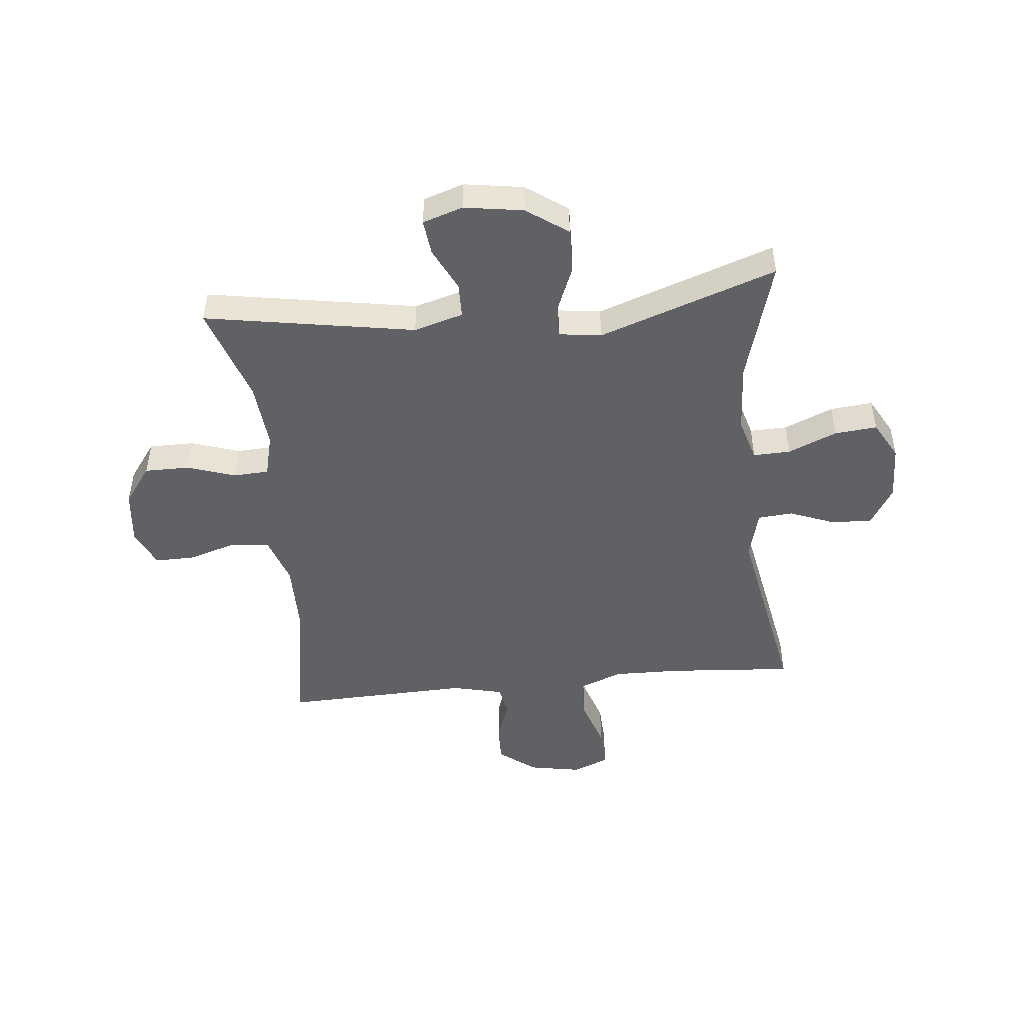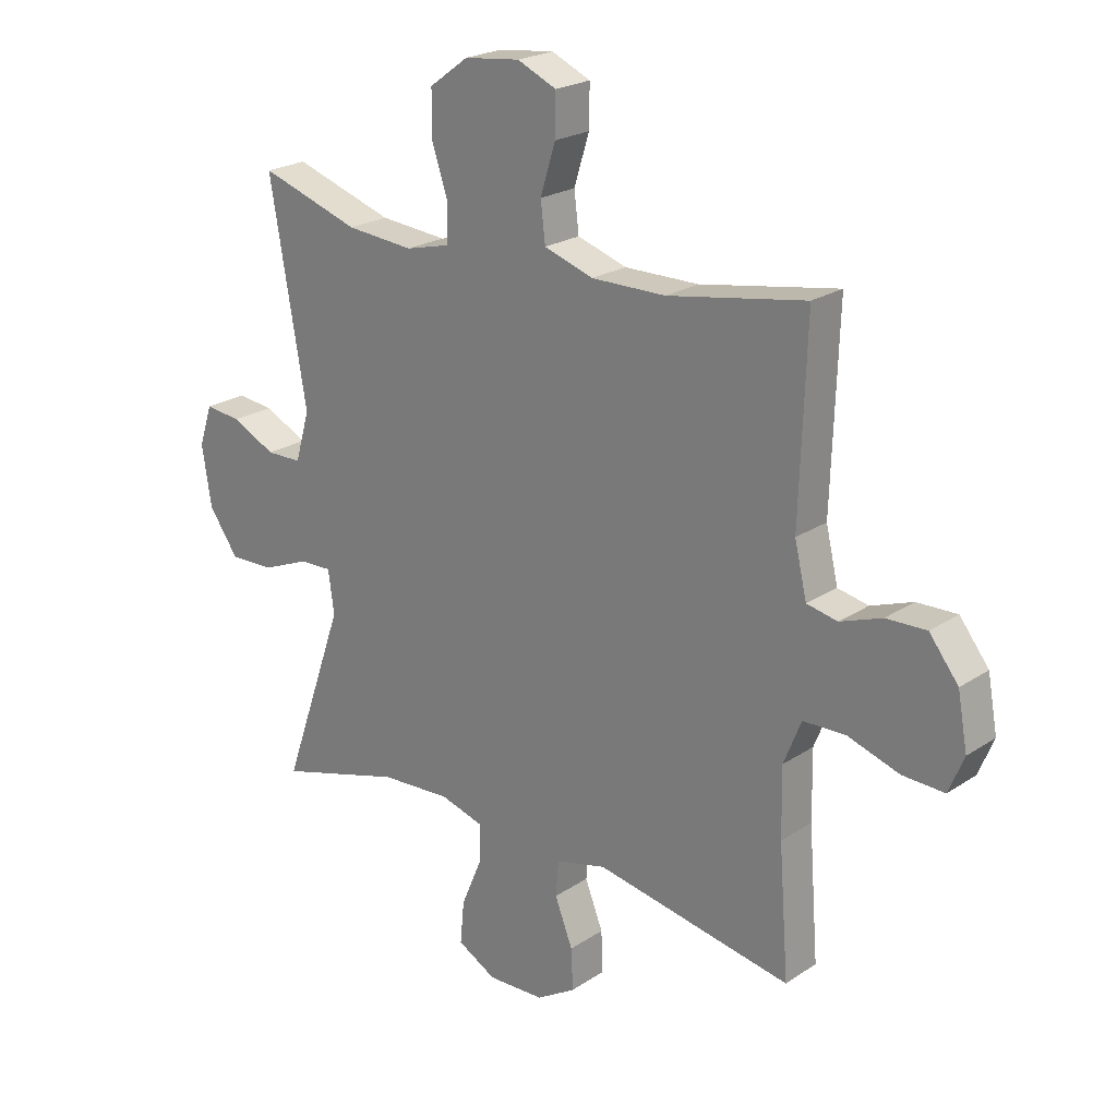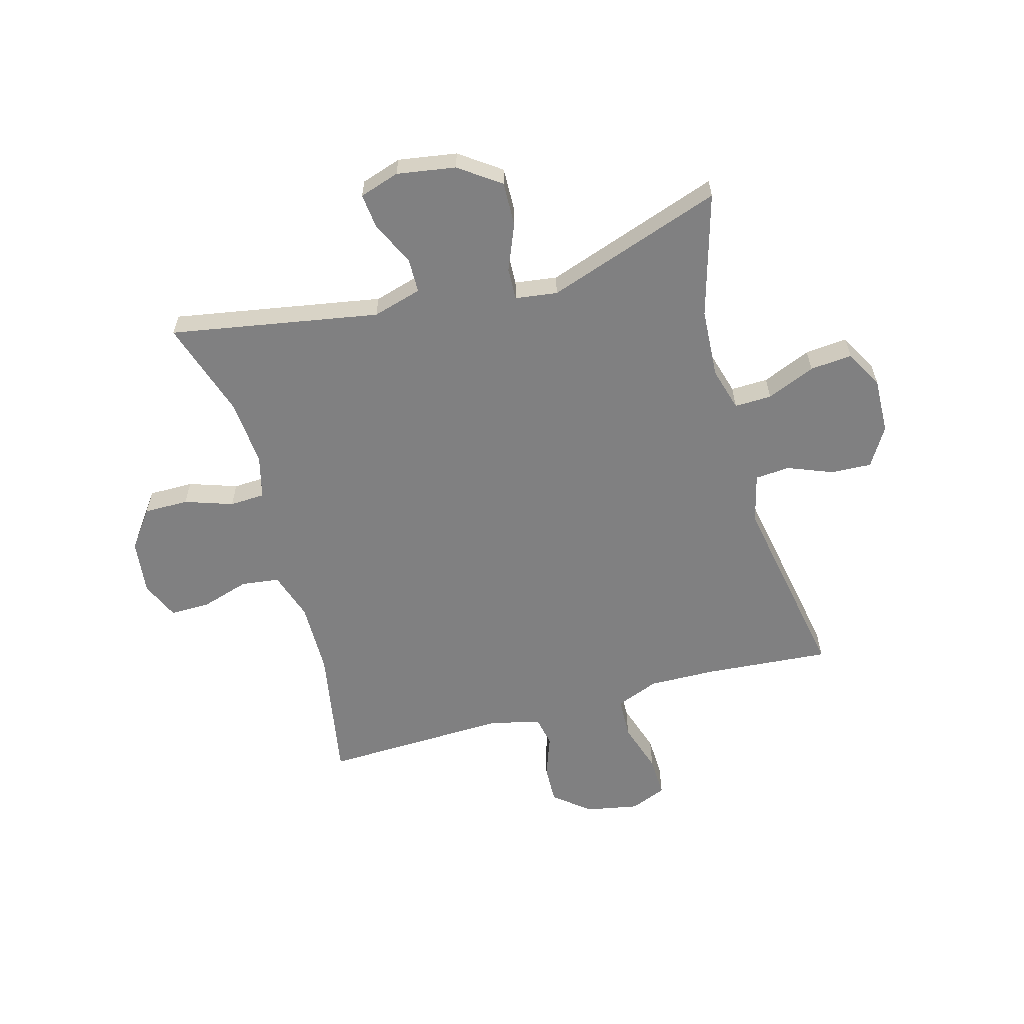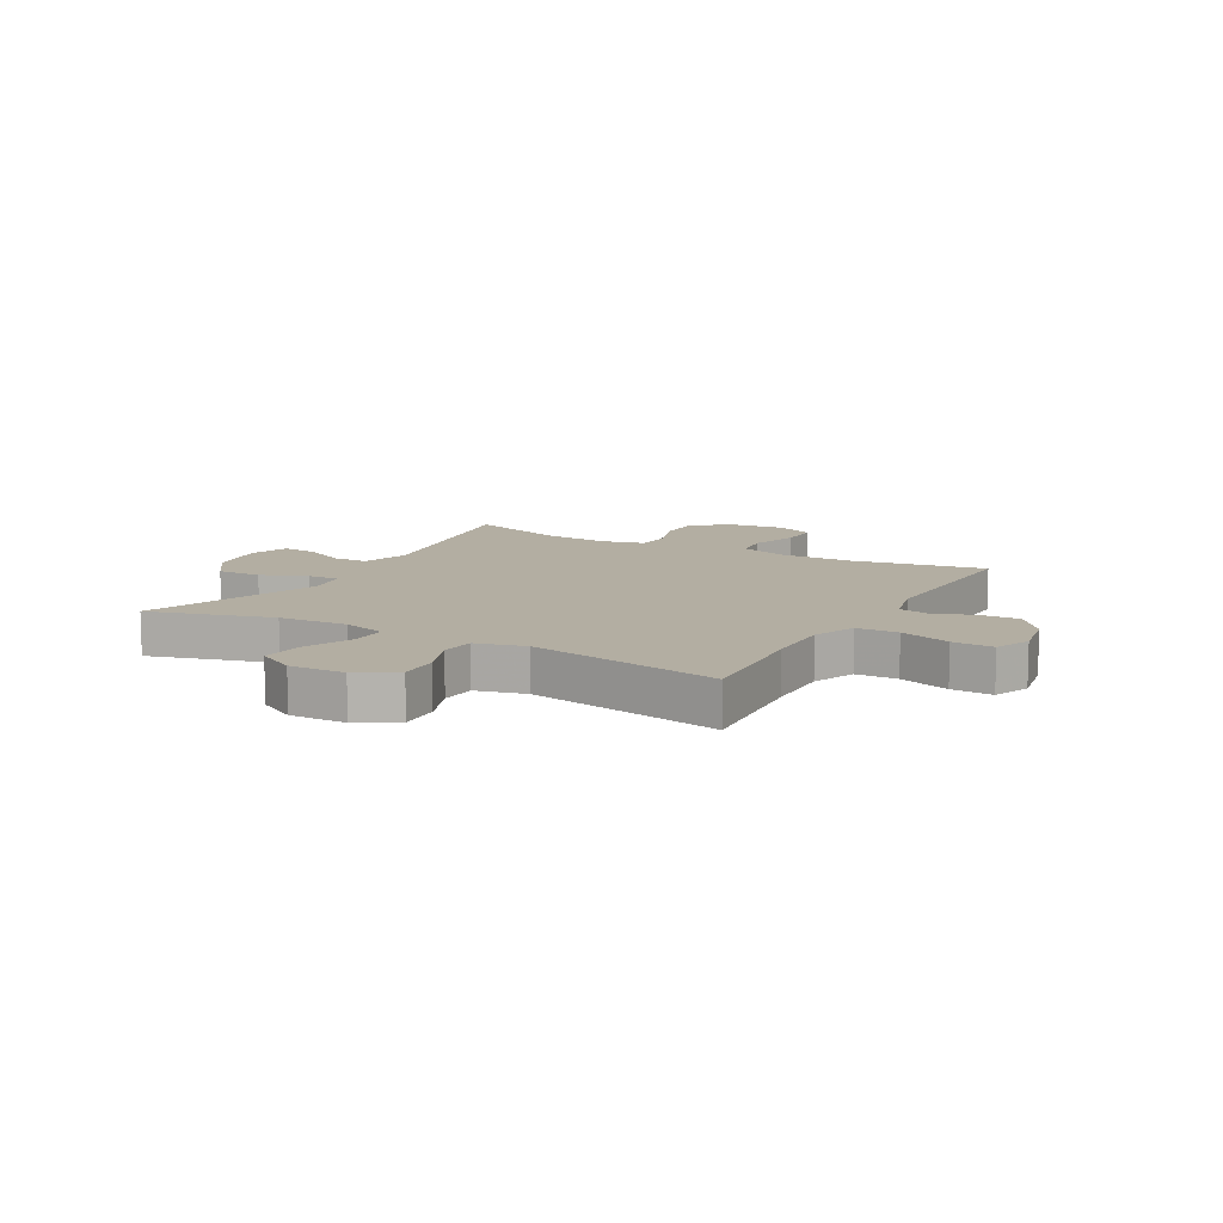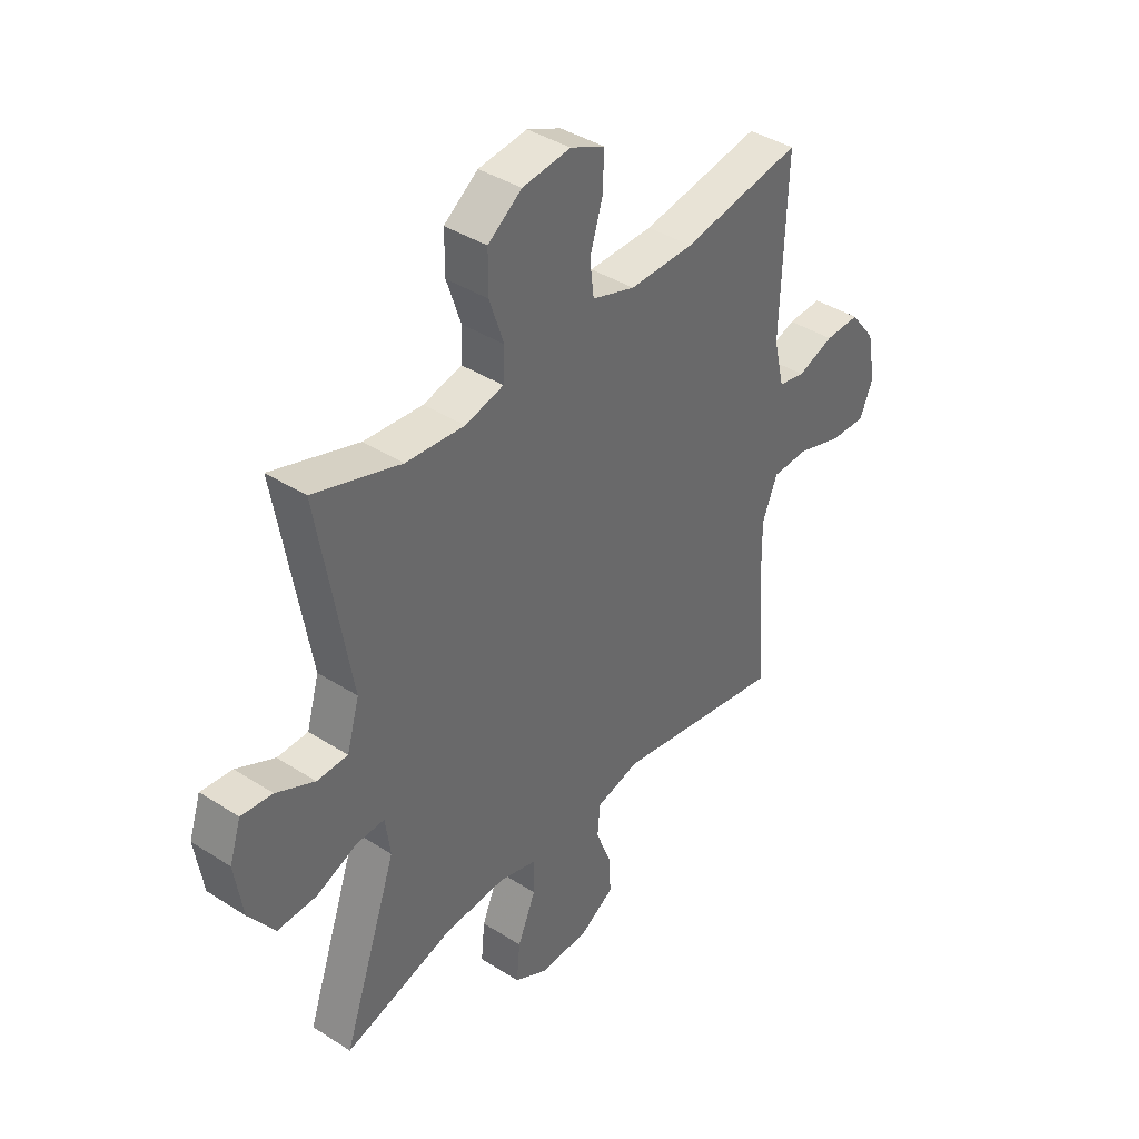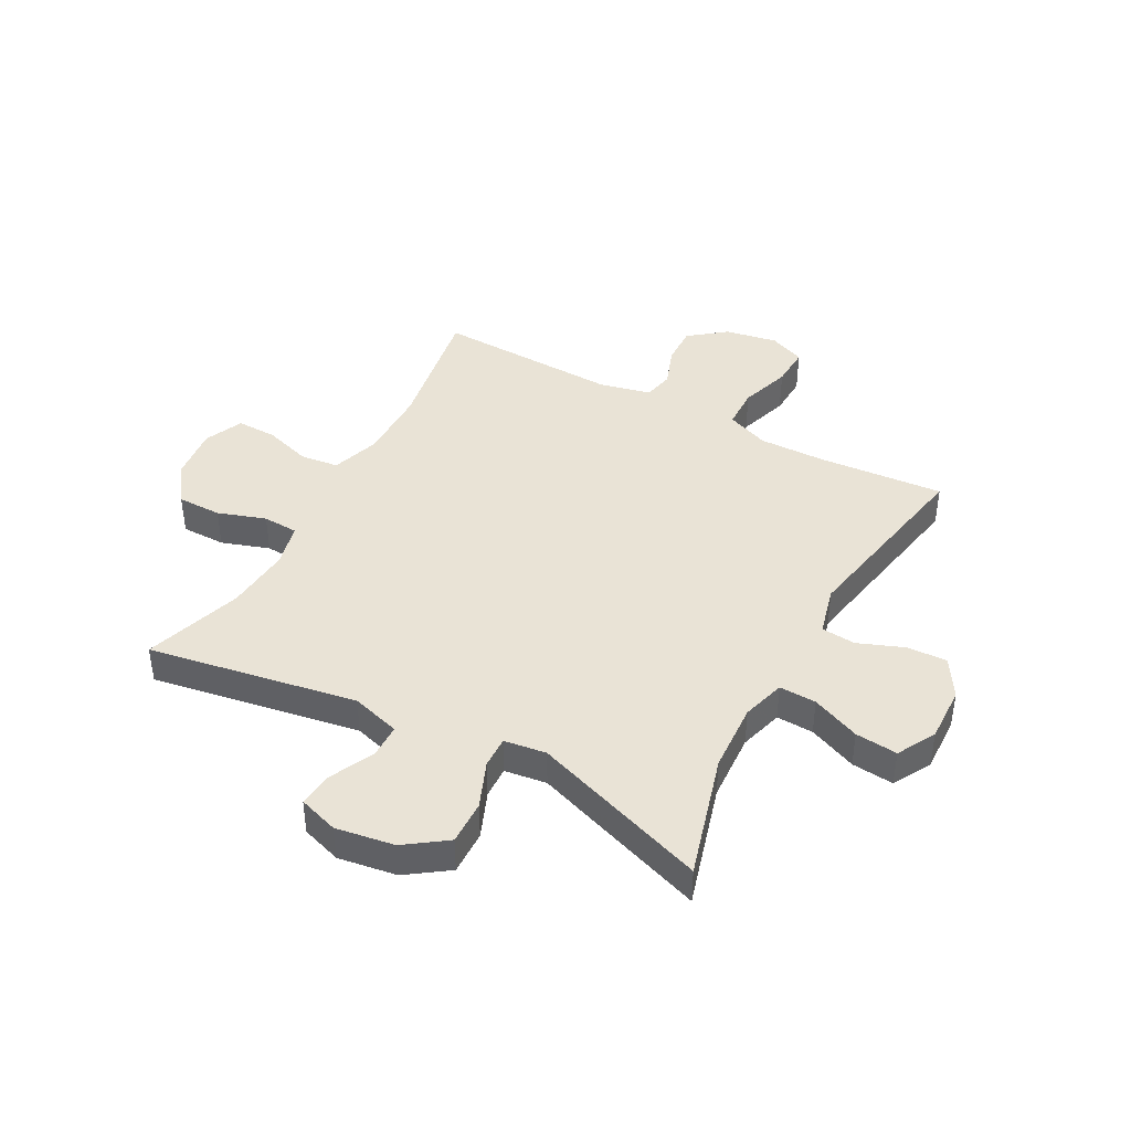
<metadata>
{"format":"obj","ext":"obj","renderer":"f3d","projection":"perspective","resolution":1024,"background":"white","views":[{"elev":-47.6,"azim":95.8,"up":"+Y"},{"elev":22.4,"azim":-138.7,"up":"+Z"},{"elev":-60.1,"azim":105.3,"up":"+Y"},{"elev":10.8,"azim":-150.8,"up":"+Y"},{"elev":39.9,"azim":128.4,"up":"+Z"},{"elev":42.1,"azim":118.4,"up":"+Y"}]}
</metadata>
<code>
v -0.5 0.07 0.5
v -0.263 0.07 0.459
v -0.135 0.07 0.458
v -0.05 0.07 0.486
v -0.042 0.07 0.553
v -0.068 0.07 0.637
v -0.069 0.07 0.707
v -0.002 0.07 0.737
v 0.094 0.07 0.726
v 0.161 0.07 0.677
v 0.161 0.07 0.599
v 0.133 0.07 0.515
v 0.136 0.07 0.453
v 0.212 0.07 0.434
v 0.328 0.07 0.444
v 0.5 0.07 0.5
v 0.437 0.07 0.134
v 0.462 0.07 0.048
v 0.523 0.07 0.047
v 0.599 0.07 0.084
v 0.661 0.07 0.091
v 0.684 0.07 0.021
v 0.668 0.07 -0.082
v 0.617 0.07 -0.154
v 0.539 0.07 -0.152
v 0.458 0.07 -0.119
v 0.402 0.07 -0.117
v 0.392 0.07 -0.191
v 0.5 0.07 -0.5
v 0.283 0.07 -0.438
v 0.161 0.07 -0.431
v 0.085 0.07 -0.453
v 0.087 0.07 -0.518
v 0.123 0.07 -0.603
v 0.13 0.07 -0.677
v 0.063 0.07 -0.714
v -0.035 0.07 -0.711
v -0.103 0.07 -0.67
v -0.1 0.07 -0.599
v -0.069 0.07 -0.52
v -0.074 0.07 -0.459
v -0.161 0.07 -0.437
v -0.5 0.07 -0.5
v -0.483 0.07 -0.279
v -0.481 0.07 -0.162
v -0.511 0.07 -0.087
v -0.584 0.07 -0.085
v -0.673 0.07 -0.114
v -0.745 0.07 -0.117
v -0.771 0.07 -0.054
v -0.754 0.07 0.038
v -0.704 0.07 0.102
v -0.635 0.07 0.1
v -0.563 0.07 0.074
v -0.51 0.07 0.085
v -0.489 0.07 0.174
v -0.5 0 0.5
v -0.263 0 0.459
v -0.135 0 0.458
v -0.05 0 0.486
v -0.042 0 0.553
v -0.068 0 0.637
v -0.069 0 0.707
v -0.002 0 0.737
v 0.094 0 0.726
v 0.161 0 0.677
v 0.161 0 0.599
v 0.133 0 0.515
v 0.136 0 0.453
v 0.212 0 0.434
v 0.328 0 0.444
v 0.5 0 0.5
v 0.437 0 0.134
v 0.462 0 0.048
v 0.523 0 0.047
v 0.599 0 0.084
v 0.661 0 0.091
v 0.684 0 0.021
v 0.668 0 -0.082
v 0.617 0 -0.154
v 0.539 0 -0.152
v 0.458 0 -0.119
v 0.402 0 -0.117
v 0.392 0 -0.191
v 0.5 0 -0.5
v 0.283 0 -0.438
v 0.161 0 -0.431
v 0.085 0 -0.453
v 0.087 0 -0.518
v 0.123 0 -0.603
v 0.13 0 -0.677
v 0.063 0 -0.714
v -0.035 0 -0.711
v -0.103 0 -0.67
v -0.1 0 -0.599
v -0.069 0 -0.52
v -0.074 0 -0.459
v -0.161 0 -0.437
v -0.5 0 -0.5
v -0.483 0 -0.279
v -0.481 0 -0.162
v -0.511 0 -0.087
v -0.584 0 -0.085
v -0.673 0 -0.114
v -0.745 0 -0.117
v -0.771 0 -0.054
v -0.754 0 0.038
v -0.704 0 0.102
v -0.635 0 0.1
v -0.563 0 0.074
v -0.51 0 0.085
v -0.489 0 0.174
f 51 52 53 54
f 49 50 51 54
f 47 48 49 54
f 46 47 54 55
f 45 46 55 56
f 42 43 44
f 41 42 44 45
f 37 38 39 40
f 37 40 41
f 36 37 41
f 33 34 35 36
f 32 33 36 41
f 31 32 41 45
f 28 29 30
f 27 28 30 31
f 23 24 25 26
f 23 26 27
f 22 23 27
f 19 20 21 22
f 18 19 22 27
f 17 18 27 31
f 15 16 17 31
f 9 10 11 12
f 9 12 13
f 8 9 13
f 5 6 7 8
f 4 5 8 13
f 3 4 13 14
f 56 1 2
f 56 2 3 14
f 31 45 56
f 14 15 31 56
f 110 109 108 107
f 110 107 106 105
f 110 105 104 103
f 111 110 103 102
f 112 111 102 101
f 100 99 98
f 101 100 98 97
f 96 95 94 93
f 97 96 93
f 97 93 92
f 92 91 90 89
f 97 92 89 88
f 101 97 88 87
f 86 85 84
f 87 86 84 83
f 82 81 80 79
f 83 82 79
f 83 79 78
f 78 77 76 75
f 83 78 75 74
f 87 83 74 73
f 87 73 72 71
f 68 67 66 65
f 69 68 65
f 69 65 64
f 64 63 62 61
f 69 64 61 60
f 70 69 60 59
f 58 57 112
f 70 59 58 112
f 112 101 87
f 112 87 71 70
f 1 57 58 2
f 2 58 59 3
f 3 59 60 4
f 4 60 61 5
f 5 61 62 6
f 6 62 63 7
f 7 63 64 8
f 8 64 65 9
f 9 65 66 10
f 10 66 67 11
f 11 67 68 12
f 12 68 69 13
f 13 69 70 14
f 14 70 71 15
f 15 71 72 16
f 16 72 73 17
f 17 73 74 18
f 18 74 75 19
f 19 75 76 20
f 20 76 77 21
f 21 77 78 22
f 22 78 79 23
f 23 79 80 24
f 24 80 81 25
f 25 81 82 26
f 26 82 83 27
f 27 83 84 28
f 28 84 85 29
f 29 85 86 30
f 30 86 87 31
f 31 87 88 32
f 32 88 89 33
f 33 89 90 34
f 34 90 91 35
f 35 91 92 36
f 36 92 93 37
f 37 93 94 38
f 38 94 95 39
f 39 95 96 40
f 40 96 97 41
f 41 97 98 42
f 42 98 99 43
f 43 99 100 44
f 44 100 101 45
f 45 101 102 46
f 46 102 103 47
f 47 103 104 48
f 48 104 105 49
f 49 105 106 50
f 50 106 107 51
f 51 107 108 52
f 52 108 109 53
f 53 109 110 54
f 54 110 111 55
f 55 111 112 56
f 56 112 57 1

</code>
